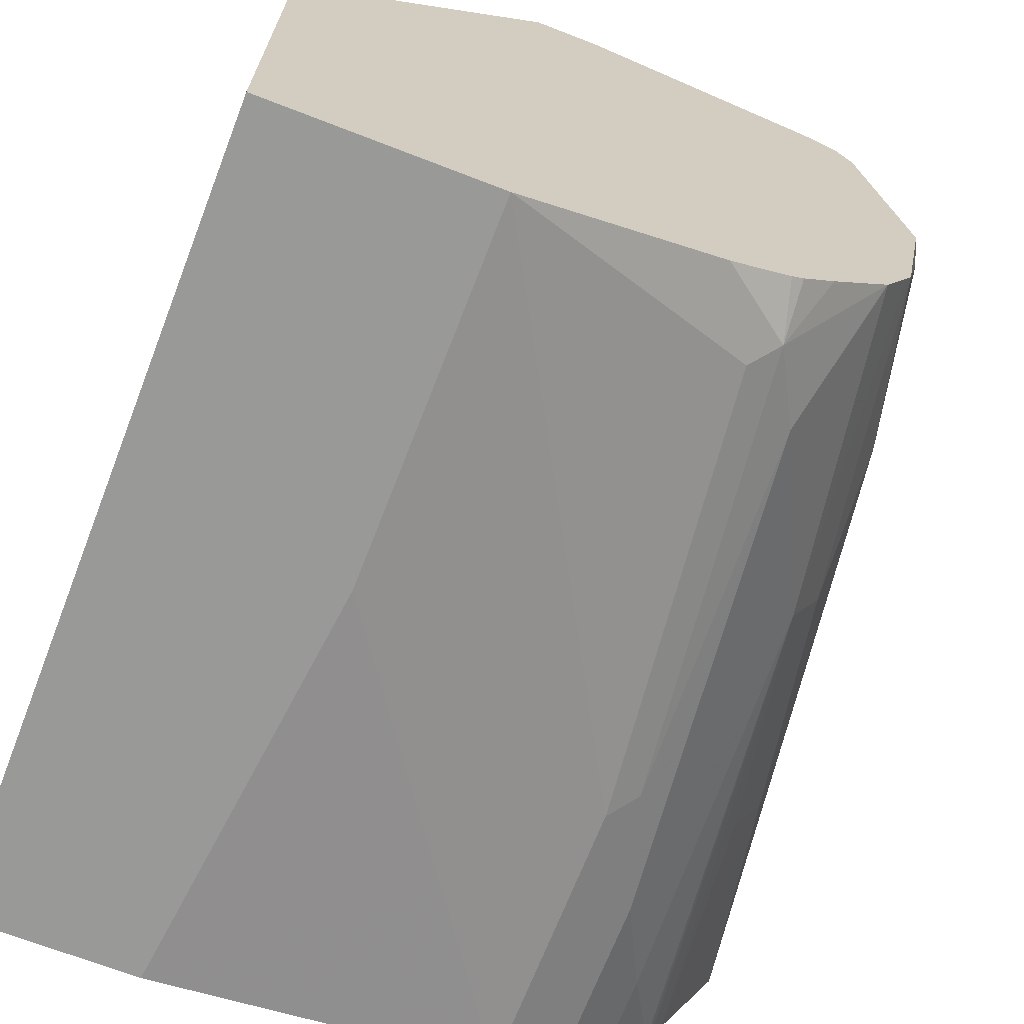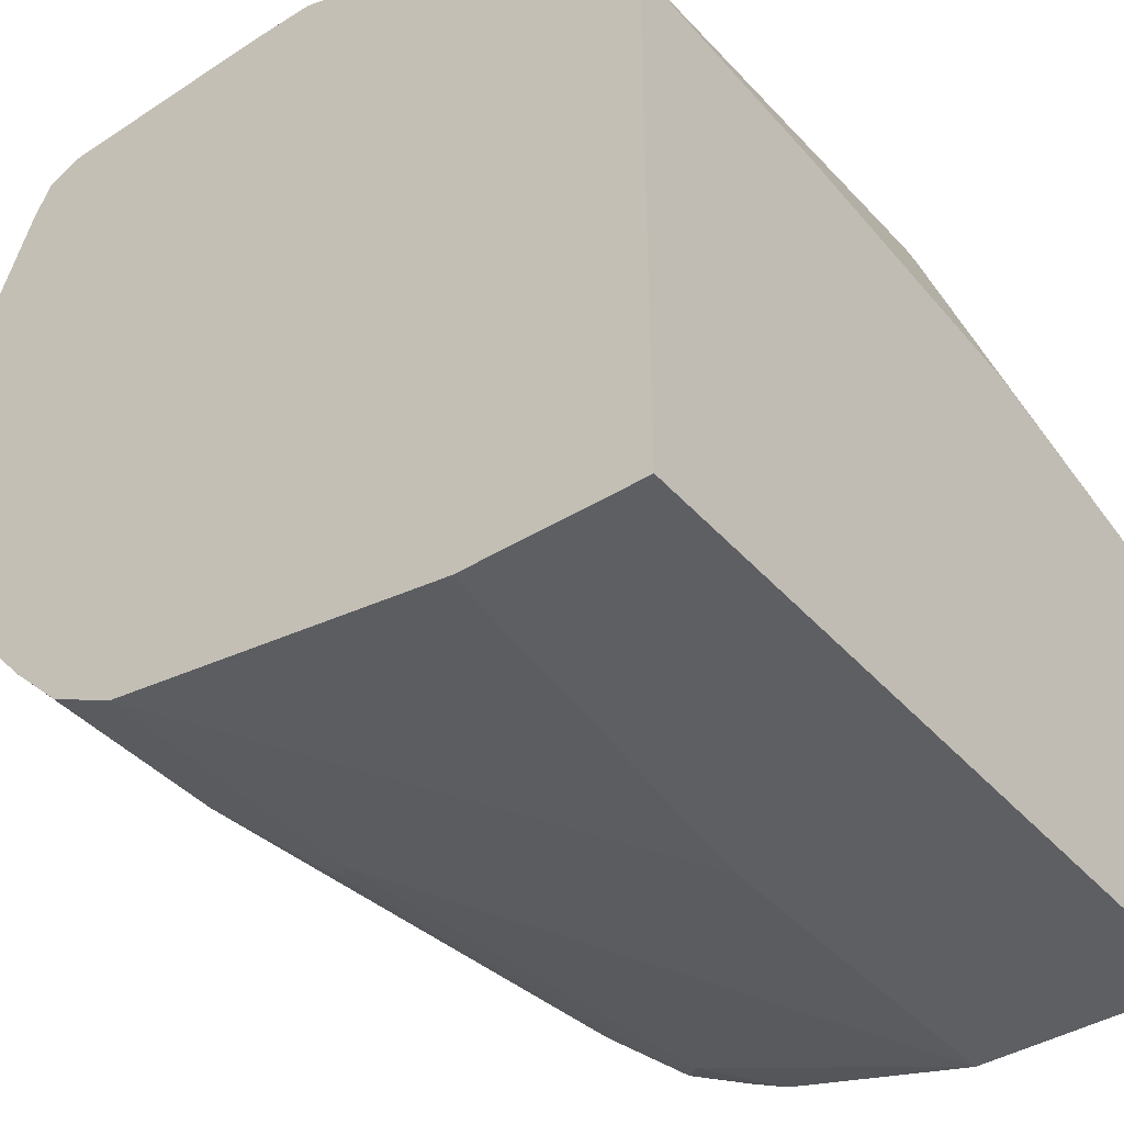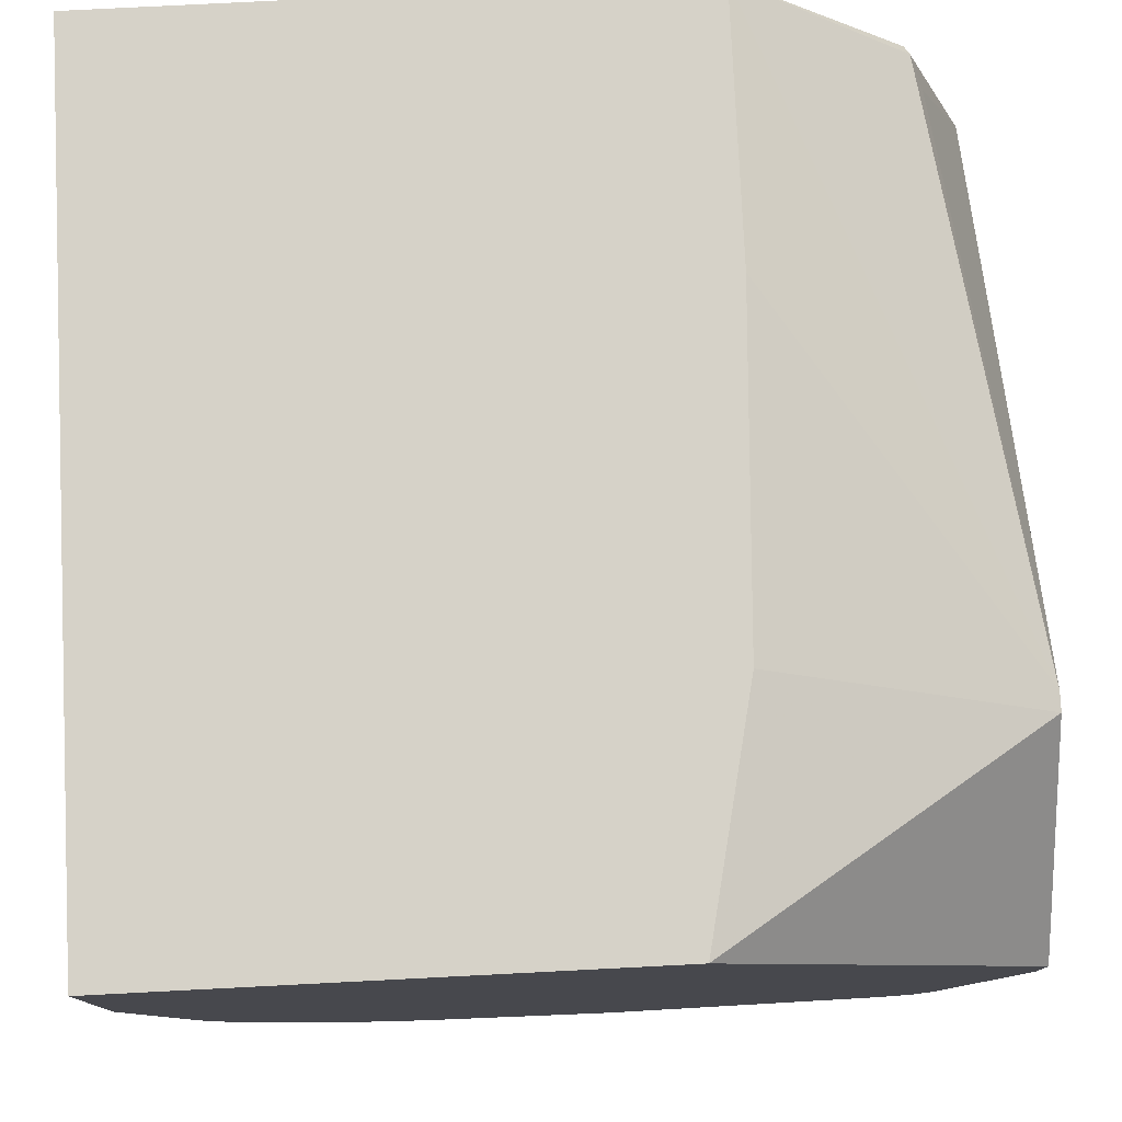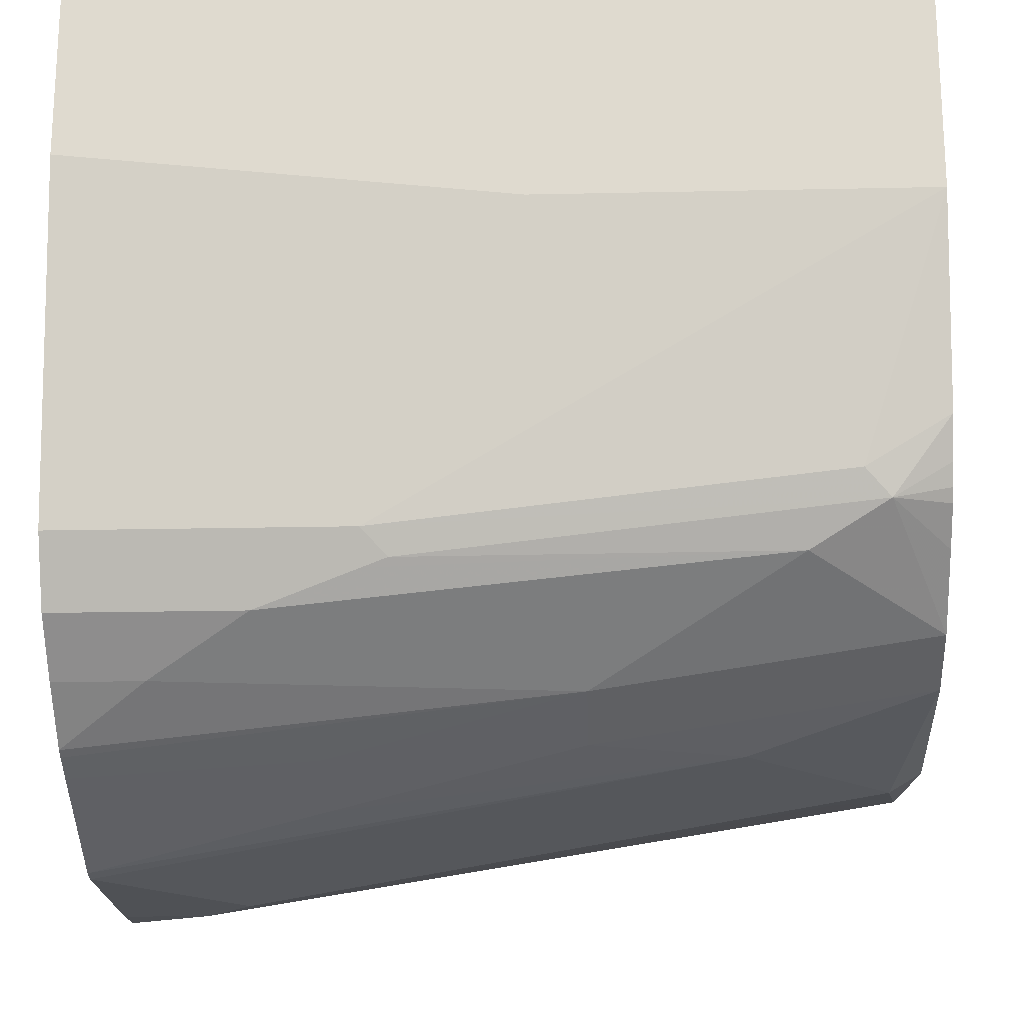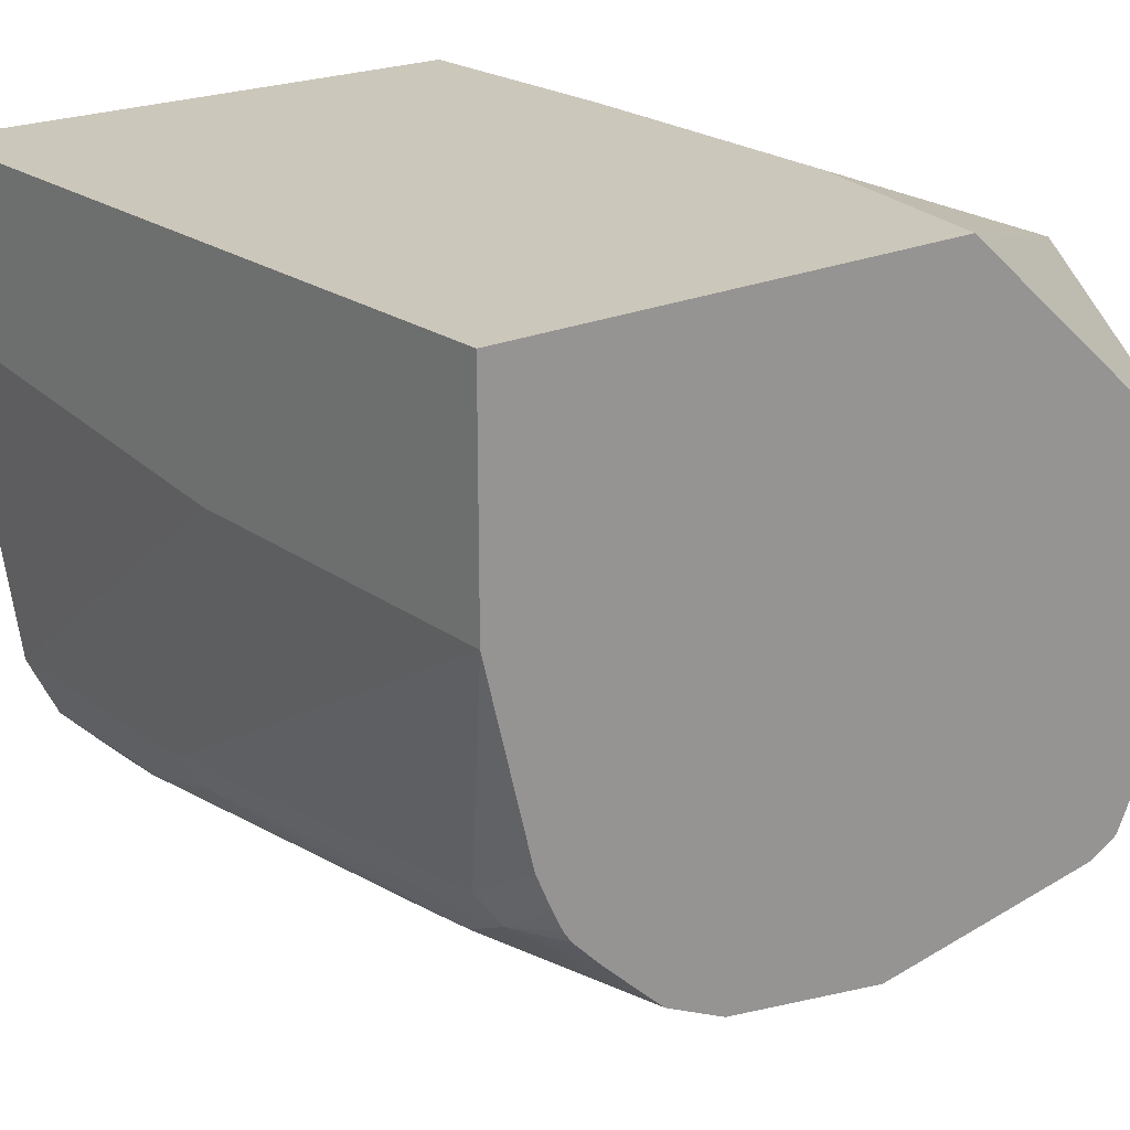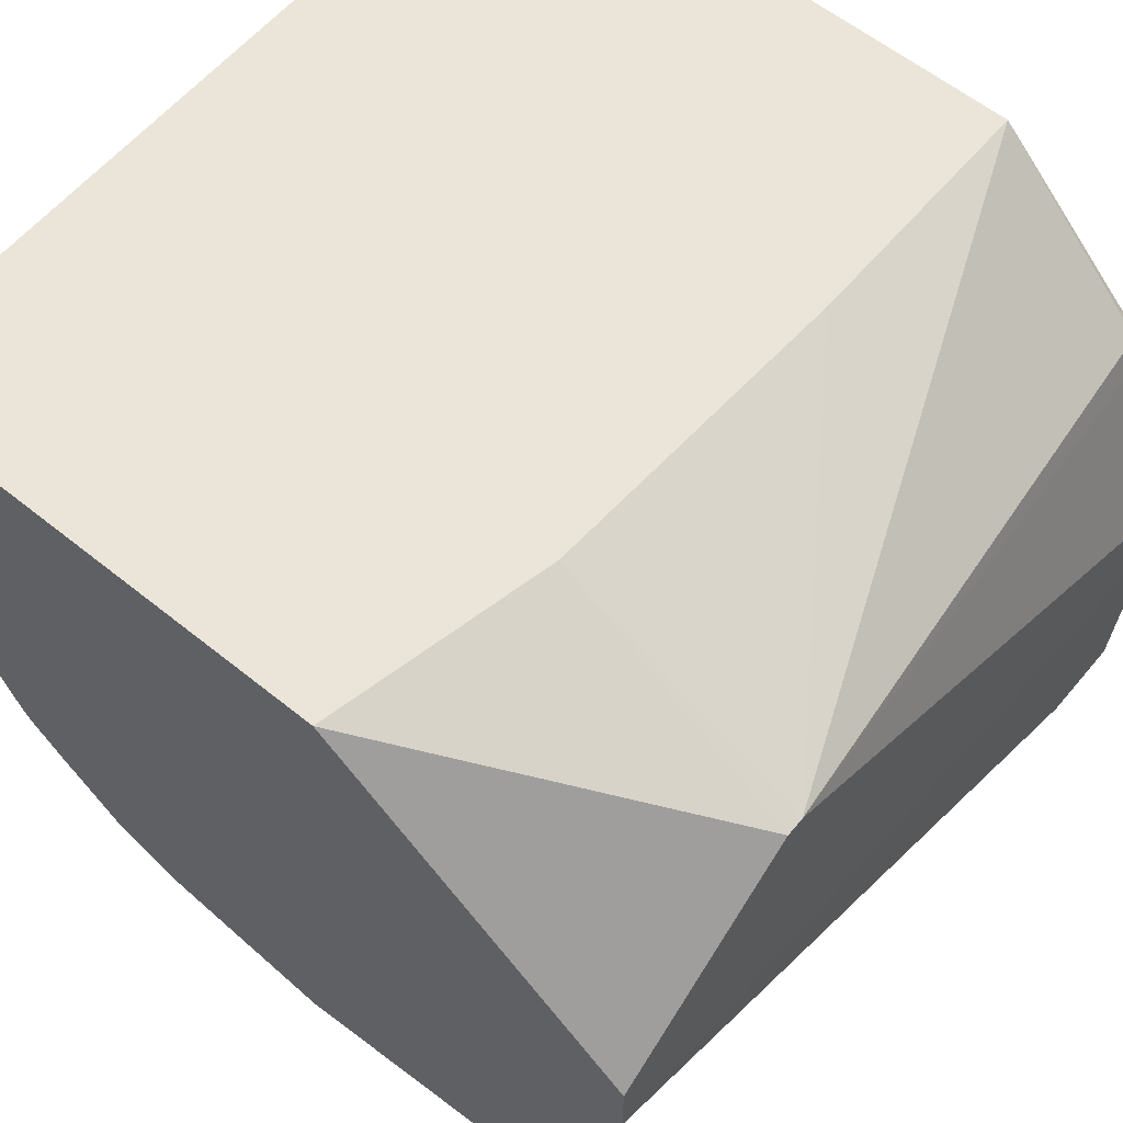
<metadata>
{"format":"obj","ext":"obj","renderer":"f3d","projection":"perspective","resolution":1024,"background":"white","views":[{"elev":-68.8,"azim":68.8,"up":"+Y"},{"elev":-40.9,"azim":-52.9,"up":"+Y"},{"elev":78.0,"azim":87.1,"up":"+Z"},{"elev":-19.9,"azim":2.3,"up":"+Z"},{"elev":21.6,"azim":51.5,"up":"+Z"},{"elev":59.4,"azim":129.7,"up":"+Z"}]}
</metadata>
<code>
v 0.08779 -0.2274 -0.008188
v 0.08779 0.006625 -0.008188
v 0.08779 -0.2274 -0.08272
v 0.4265 -0.2274 -0.008188
v 0.09306 0.07752 -0.07239
v 0.08779 0.07621 -0.07764
v 0.1943 0.006232 -0.008188
v 0.337 0.1076 -0.04808
v 0.08779 -0.2068 -0.2274
v 0.2688 -0.2274 -0.1034
v 0.4265 -0.2274 -0.1034
v 0.4265 -0.02069 -0.008188
v 0.1034 0.0827 -0.08272
v 0.08779 0.1076 -0.1654
v 0.3308 -3.138e-05 -0.008188
v 0.3446 0.1076 -0.04827
v 0.08779 -0.193 -0.255
v 0.2068 -0.2068 -0.2274
v 0.3928 -0.2068 -0.2067
v 0.4265 -0.2068 -0.1861
v 0.4265 0.1076 -0.117
v 0.08779 0.1076 -0.1943
v 0.08779 -0.1723 -0.2757
v 0.1654 -0.193 -0.255
v 0.2068 -0.1999 -0.2412
v 0.2171 -0.2016 -0.2378
v 0.4032 -0.2016 -0.2171
v 0.4265 -0.1995 -0.2024
v 0.4265 0.1076 -0.1447
v 0.08779 0.1034 -0.2895
v 0.1283 0.1076 -0.1943
v 0.08779 -0.1493 -0.2959
v 0.1241 -0.1723 -0.2757
v 0.2895 -0.1516 -0.2757
v 0.3722 -0.193 -0.2343
v 0.4265 -0.1516 -0.255
v 0.4265 -0.1784 -0.2298
v 0.4265 -0.1917 -0.2162
v 0.4265 -0.1952 -0.2111
v 0.4265 0.0827 -0.2481
v 0.1241 0.1034 -0.2895
v 0.3093 0.1076 -0.1646
v 0.08779 0.1008 -0.2945
v 0.08779 -0.1457 -0.298
v 0.2895 -0.1241 -0.2895
v 0.4265 -0.1292 -0.2662
v 0.08779 -0.1351 -0.3037
v 0.1861 -0.1309 -0.2963
v 0.1861 -0.1172 -0.3033
v 0.4265 0.07624 -0.261
v 0.1551 0.09303 -0.2998
v 0.1172 0.09648 -0.3033
v 0.4265 0.07578 -0.2619
v 0.08779 0.09648 -0.3033
v 0.3515 -0.1034 -0.2895
v 0.4265 -0.1241 -0.2688
v 0.1861 -0.1034 -0.3101
v 0.08779 -0.1247 -0.3089
v 0.08779 -0.09372 -0.3244
v 0.1241 0.0827 -0.3101
v 0.4265 0.07493 -0.2623
v 0.4265 0.06201 -0.2688
v 0.08779 0.0827 -0.3101
v 0.4135 -0.04138 -0.2895
v 0.08779 -0.08332 -0.3295
v 0.08779 -0.07762 -0.3308
v 0.2275 -0.0827 -0.3101
v 0.4265 -0.04784 -0.283
v 0.1241 -3.138e-05 -0.3308
v 0.08779 0.01964 -0.3298
v 0.08779 0.04644 -0.3231
v 0.3928 -0.02069 -0.2895
v 0.2688 -0.04138 -0.3101
v 0.1447 -0.02069 -0.3308
v 0.2688 -0.02069 -0.3101
v 0.08779 -3.138e-05 -0.3308
v 0.1241 -0.04138 -0.3308
f 34 46 36
f 34 49 45
f 34 36 35
f 34 44 47
f 34 47 48
f 34 48 49
f 40 50 41
f 20 27 28
f 41 52 43
f 41 50 53
f 41 53 51
f 43 52 54
f 45 55 56
f 45 56 46
f 34 45 46
f 41 51 52
f 32 34 33
f 23 32 33
f 31 42 41
f 22 31 41
f 22 41 30
f 45 49 57
f 24 33 34
f 24 34 35
f 24 35 25
f 25 35 26
f 32 44 34
f 26 35 27
f 27 36 37
f 27 37 38
f 27 38 39
f 27 39 28
f 29 40 41
f 29 41 42
f 30 41 43
f 27 35 36
f 45 57 55
f 56 64 68
f 47 49 48
f 62 64 72
f 62 72 69
f 64 67 73
f 64 73 74
f 64 74 75
f 64 75 72
f 66 76 69
f 66 69 74
f 66 74 77
f 66 77 67
f 67 77 73
f 69 76 70
f 69 72 75
f 69 75 74
f 73 77 74
f 62 68 64
f 47 58 49
f 60 62 69
f 60 70 71
f 49 58 59
f 49 59 57
f 51 60 52
f 51 53 61
f 51 61 62
f 51 62 60
f 52 60 63
f 52 63 54
f 55 64 56
f 55 57 65
f 55 65 66
f 55 66 67
f 55 67 64
f 57 59 65
f 60 69 70
f 60 71 63
f 19 27 20
f 4 68 62
f 18 26 27
f 1 17 9
f 1 9 3
f 1 3 10
f 1 10 11
f 1 11 4
f 1 4 12
f 1 12 15
f 1 15 7
f 1 7 2
f 2 5 6
f 2 7 8
f 2 8 5
f 3 9 10
f 4 11 20
f 4 20 28
f 1 32 23
f 4 28 39
f 1 44 32
f 1 58 47
f 18 27 19
f 1 2 6
f 1 6 14
f 1 14 22
f 1 22 30
f 1 30 43
f 1 43 54
f 1 54 63
f 1 63 71
f 1 71 70
f 1 70 76
f 1 76 66
f 1 66 65
f 1 65 59
f 1 59 58
f 1 47 44
f 4 39 38
f 1 23 17
f 4 37 36
f 8 29 42
f 8 42 31
f 8 31 22
f 8 22 14
f 9 17 24
f 9 18 11
f 9 11 10
f 8 21 29
f 11 19 20
f 12 21 16
f 12 16 15
f 17 23 33
f 17 33 24
f 18 24 25
f 4 38 37
f 18 25 26
f 11 18 19
f 8 16 21
f 9 24 18
f 4 46 56
f 4 36 46
f 8 15 16
f 4 56 68
f 4 62 61
f 4 61 53
f 4 50 40
f 4 40 29
f 4 53 50
f 4 21 12
f 5 13 14
f 5 14 6
f 5 8 13
f 7 15 8
f 8 14 13
f 4 29 21

</code>
